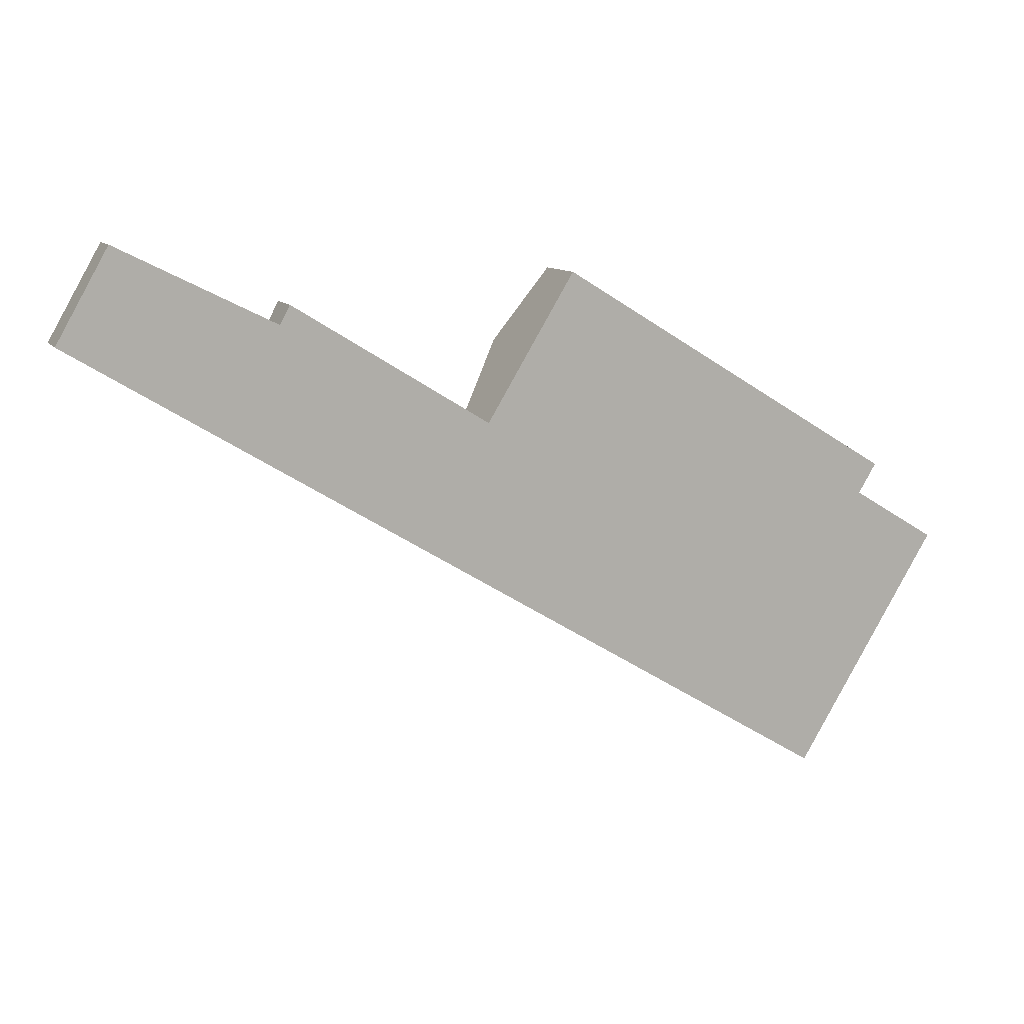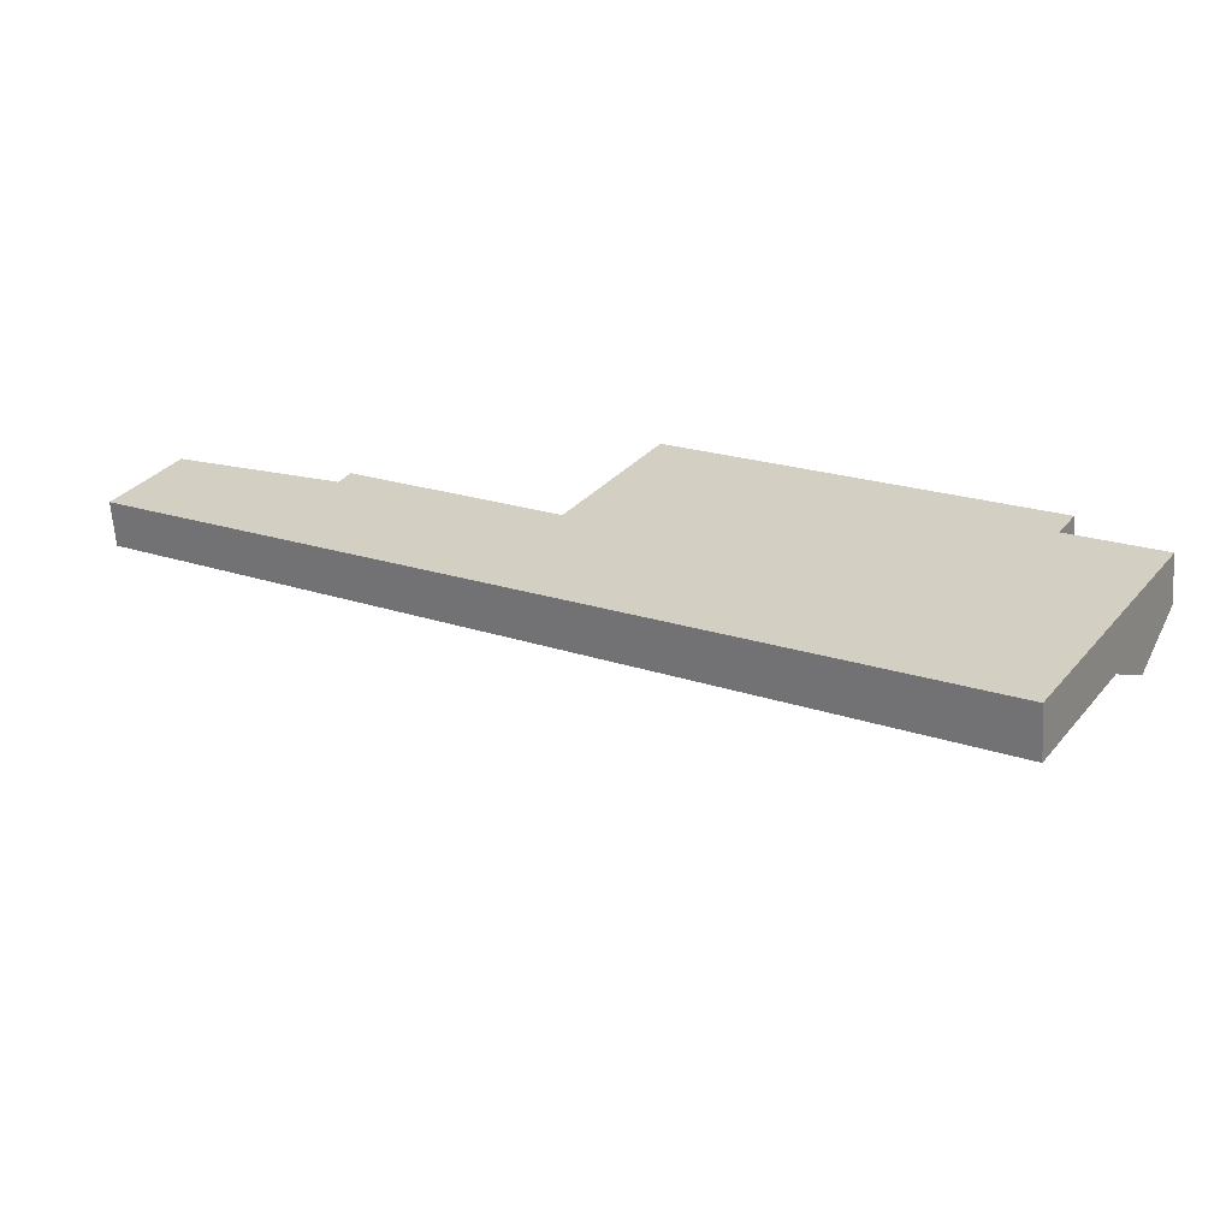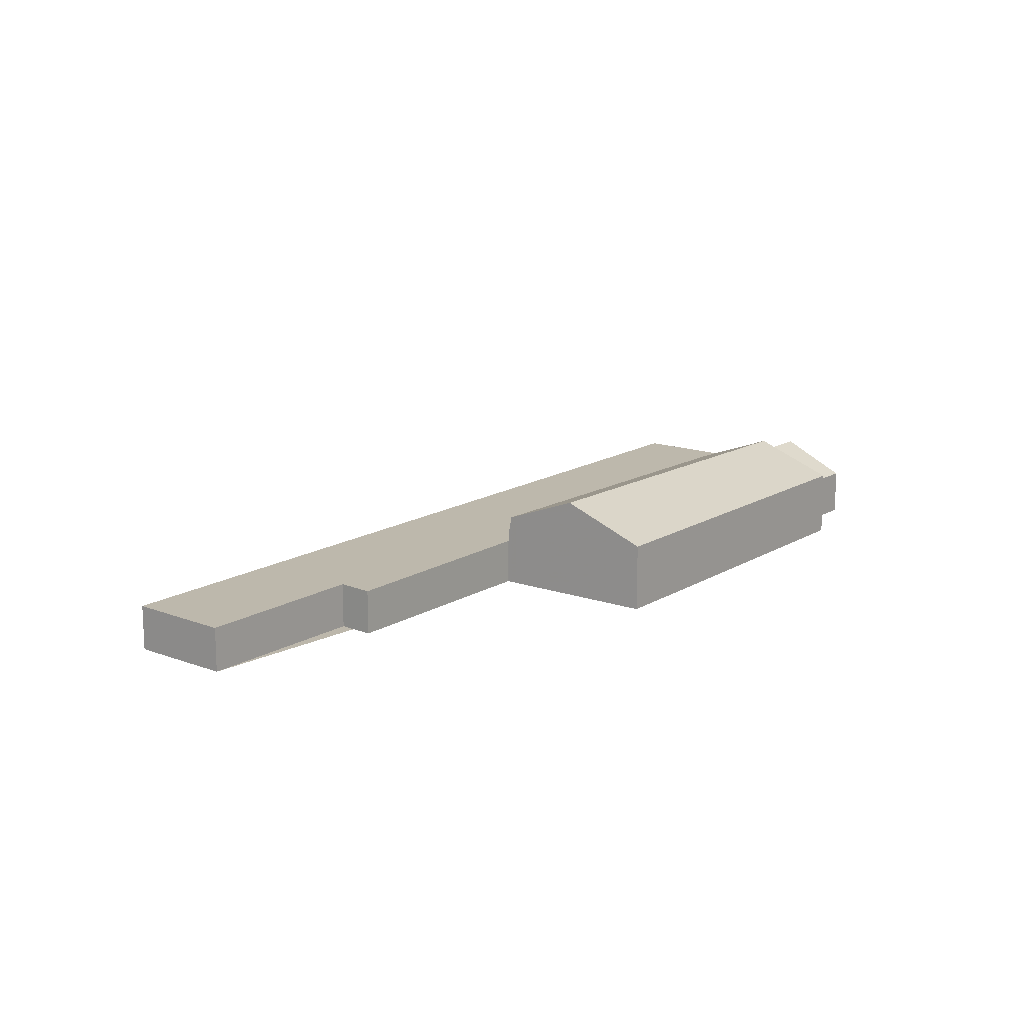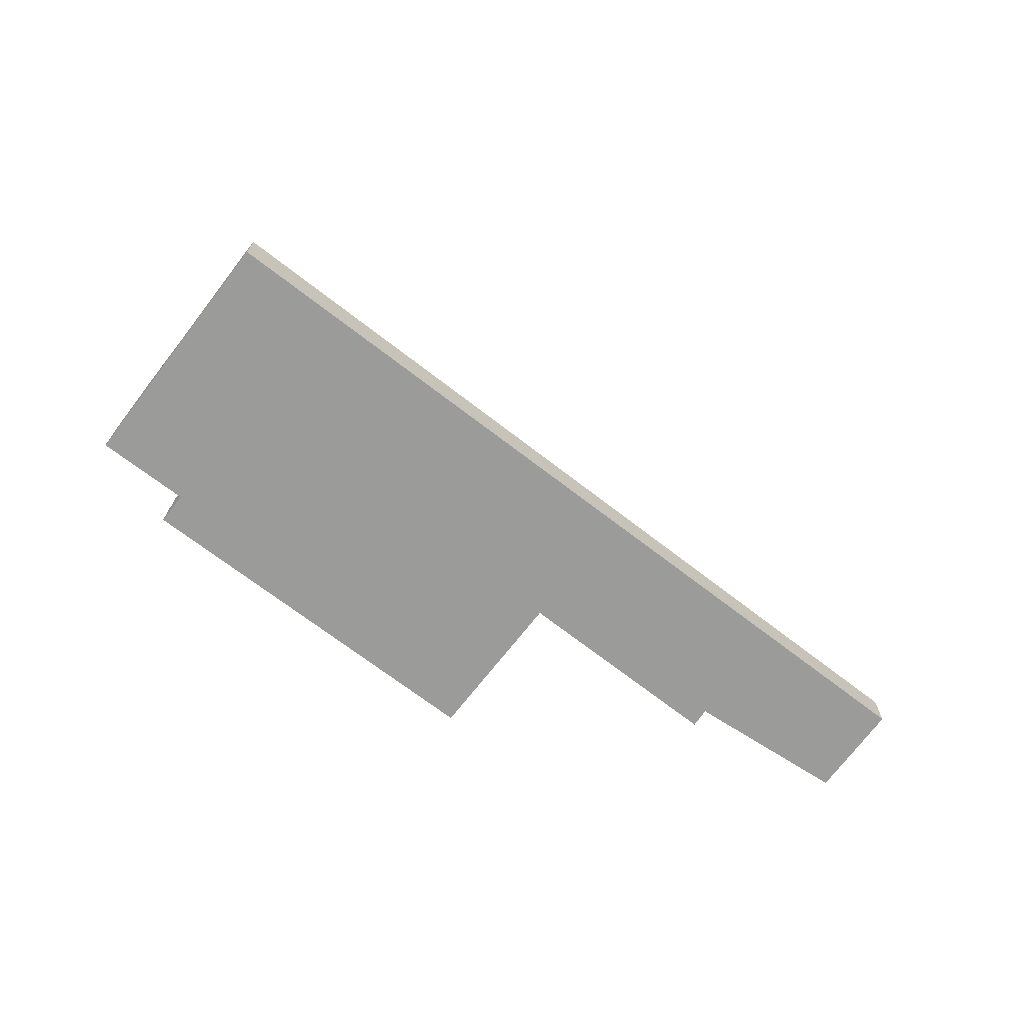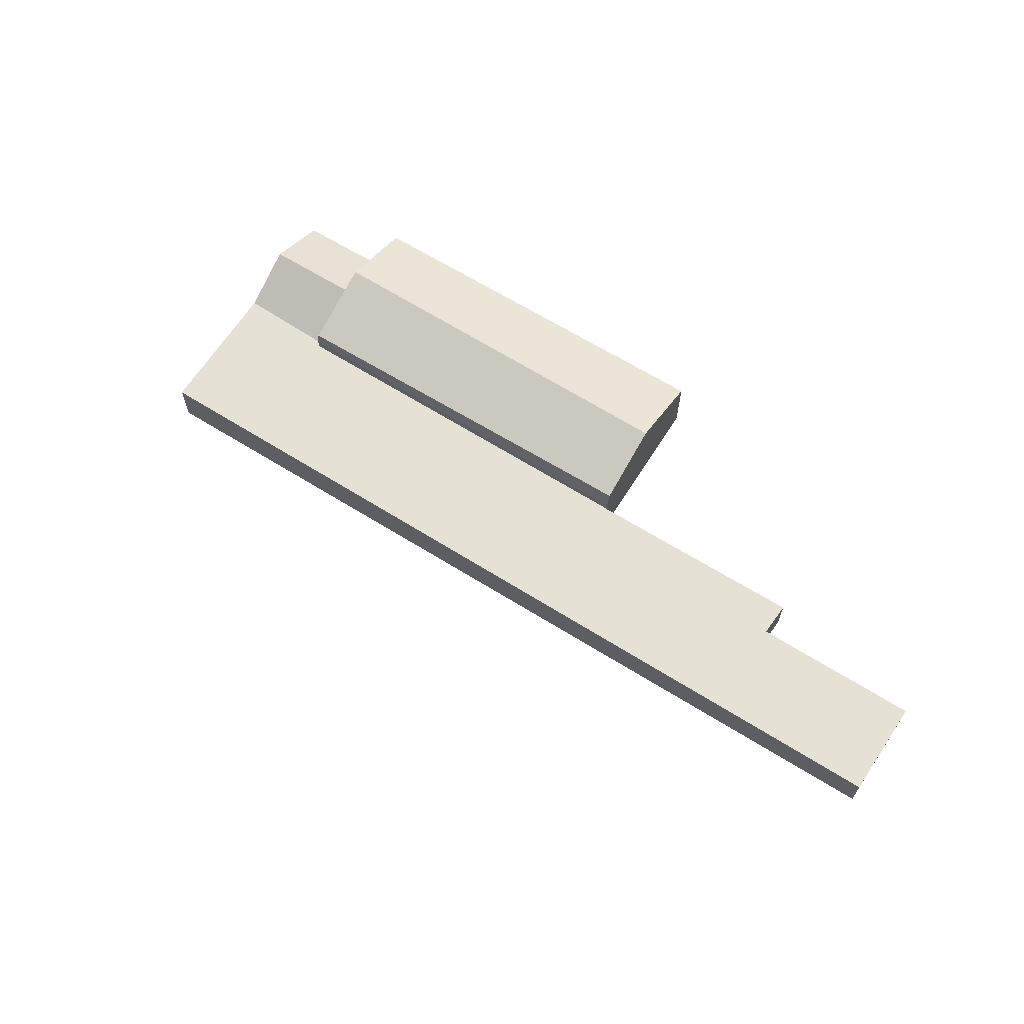
<metadata>
{"format":"obj","ext":"obj","renderer":"f3d","projection":"perspective","resolution":1024,"background":"white","views":[{"elev":10.8,"azim":159.3,"up":"+Y"},{"elev":-63.0,"azim":-176.1,"up":"+Y"},{"elev":14.3,"azim":158.8,"up":"+Z"},{"elev":-69.6,"azim":-6.4,"up":"+Z"},{"elev":64.8,"azim":63.5,"up":"+Z"}]}
</metadata>
<code>
v -2120 -861.8 2.708
v -2108 -854.6 2.605
v -2107 -856.4 2.624
v -2099 -851.1 2.547
v -2096 -856.4 2.601
v -2141 -884.3 3.001
v -2125 -853.2 4.005
v -2150 -870.5 2.813
v -2145 -867.4 2.853
v -2146 -865.7 1.852
v -2144 -879.9 2.957
v -2097 -853.6 2.572
v -2120 -861.7 2.708
v -2145 -877.6 2.934
v -2150 -870.6 2.864
v -2147 -868.6 2.837
v -2145 -867.3 2.819
v -2146 -876.9 2.927
v -2120 -861.7 2.708
v -2146 -865.6 2.801
v -2123 -857.6 5.989
v -2120 -861.5 4.321
v -2123 -857.6 5.989
v -2146 -865.6 4.034
v -2143 -869.8 5.934
v -2142 -883.9 2.997
v -2101 -859.7 2.648
v -2122 -859.1 5.359
v -2148 -873.9 4.751
v -2146 -865.6 1.853
v -2145 -867.3 2.818
v -2142 -871.5 5.226
v -2146 -876.9 2.927
v -2127 -865.9 2.768
v -2143 -869.3 5.68
v -2143 -870.7 4.788
v -2108 -855.2 2.612
v -2131 -868.4 2.803
v -2123 -857 5.734
v -2148 -873.9 4.751
v -2120 -861.7 2.881
v -2141 -873.9 2.884
v -2146 -877.3 2.932
v -2128 -866.6 2.777
v -2120 -861.5 4.321
v -2124 -864.3 2.745
v -2108 -854.7 2.606
v -2141 -874 4.162
v -2120 -861.7 3.109
v -2108 -856.2 2.622
v -2145 -878.8 2.946
v -2140 -874.1 2.886
v -2140 -874.1 3.509
v -2120 -861.7 3.109
v -2131 -868.4 2.803
v -2146 -877.2 2.931
v -2120 -861.7 2.708
v -2108 -854.6 2.606
v -2116 -859.5 2.676
v -2096 -855 2.587
v -2142 -883.1 2.989
v -2104 -861.7 2.677
v -2096 -856.4 2.601
v -2141 -884.3 3.001
v -2141 -874 4.162
v -2140 -874.4 2.889
v -2140 -874.2 2.887
v -2143 -869.3 5.68
v -2146 -865.6 4.034
v -2143 -870.7 4.788
v -2145 -867.3 2.818
v -2141 -874 4.162
v -2140 -874.1 3.509
v -2140 -874.1 2.886
v -2141 -873.9 2.884
v -2143 -870.7 4.788
v -2136 -881.2 2.957
v -2136 -881.2 2.956
v -2143 -869.8 5.934
v -2140 -875.7 2.901
v -2146 -865.6 1.853
v -2140 -874.1 2.886
v -2143 -869.8 5.934
v -2140 -874.1 3.509
v -2142 -871.5 5.226
v -2137 -880 2.945
v -2139 -877 2.914
v -2136 -880.9 2.953
v -2141 -873.9 2.884
v -2141 -884.2 3
v -2141 -884.3 3.001
v -2145 -877.6 2.934
v -2145 -878.7 2.945
v -2148 -873.8 4.752
v -2148 -873.8 4.752
v -2144 -879.9 2.957
v -2142 -883.1 2.989
v -2141 -883.9 2.997
v -2146 -876.8 2.926
v -2146 -877.2 2.93
v -2146 -876.8 2.926
v -2150 -870.4 2.813
v -2150 -870.5 2.864
v -2145 -877.3 2.931
v -2097 -854.3 2.579
v -2097 -853.6 2.573
v -2099 -851.1 2.548
v -2104 -861.6 2.675
v -2104 -861.6 2.675
v -2104 -861.6 2.675
v -2105 -860.2 2.662
v -2106 -858.5 2.644
v -2107 -856.3 2.623
v -2146 -865.7 1.868
v -2146 -865.7 2.802
v -2146 -865.7 4.046
v -2125 -853.2 4.032
v -2146 -865.7 4.046
v -2146 -865.7 1.868
v -2146 -865.7 1.868
v -2145 -867.4 2.862
v -2145 -867.4 4.828
v -2145 -867.4 2.862
v -2150 -870.5 2.825
v -2150 -870.5 2.825
v -2145 -867.4 4.828
v -2124 -855 4.814
v -2147 -869 2.842
v -2120 -861.5 4.321
v -2120 -861.8 2.709
v -2120 -862 2.711
v -2120 -861.7 2.708
v -2125 -853.2 4.005
v -2125 -853.3 4.032
v -2120 -861.7 2.881
v -2120 -861.5 4.321
v -2120 -861.7 3.109
v -2120 -861.7 2.708
v -2120 -861.7 2.708
v -2116 -868.7 2.778
v -2116 -868.8 2.778
v -2119 -863.3 2.723
v -2123 -857 5.734
v -2123 -857.6 5.989
v -2120 -861.7 3.109
v -2123 -857.6 5.989
v -2122 -859.1 5.359
v -2124 -855 4.814
v -2117 -867.5 2.765
v -2116 -868.6 2.777
v -2118 -865.3 2.743
v -2141 -873.6 3.057
v -2141 -873.6 4.342
v -2141 -873.6 3.057
v -2120 -861.2 4.462
v -2120 -861.2 4.462
v -2146 -876.7 3.022
v -2146 -876.7 3.021
v -2141 -873.6 4.342
v -2116 -859.5 2.676
v -2120 -861.8 2.708
v -2120 -861.8 4.441e-16
v -2116 -859.5 0
v -2108 -854.6 2.606
v -2108 -854.6 2.605
v -2108 -854.6 0
v -2108 -854.6 0
v -2107 -856.3 2.623
v -2107 -856.4 2.624
v -2107 -856.4 0
v -2107 -856.3 0
v -2097 -853.6 2.572
v -2099 -851.1 2.547
v -2099 -851.1 0
v -2097 -853.6 0
v -2101 -859.7 2.648
v -2096 -856.4 2.601
v -2096 -856.4 0
v -2101 -859.7 4.441e-16
v -2141 -884.3 3.001
v -2141 -884.3 3.001
v -2141 -884.3 0
v -2141 -884.3 -4.441e-16
v -2125 -853.2 4.032
v -2125 -853.2 4.005
v -2125 -853.2 -8.882e-16
v -2125 -853.2 -8.882e-16
v -2150 -870.4 2.813
v -2150 -870.5 2.813
v -2150 -870.5 0
v -2150 -870.4 4.441e-16
v -2145 -867.3 2.819
v -2145 -867.4 2.853
v -2145 -867.4 4.441e-16
v -2145 -867.3 0
v -2146 -865.6 1.853
v -2146 -865.7 1.852
v -2146 -865.7 -2.22e-16
v -2146 -865.6 0
v -2145 -878.8 2.946
v -2144 -879.9 2.957
v -2144 -879.9 -4.441e-16
v -2145 -878.8 0
v -2097 -854.3 2.579
v -2097 -853.6 2.572
v -2097 -853.6 0
v -2097 -854.3 -4.441e-16
v -2120 -861.8 2.708
v -2120 -861.7 2.708
v -2120 -861.7 0
v -2120 -861.8 4.441e-16
v -2146 -877.3 2.932
v -2145 -877.6 2.934
v -2145 -877.6 0
v -2146 -877.3 4.441e-16
v -2150 -870.5 2.825
v -2150 -870.6 2.864
v -2150 -870.6 0
v -2150 -870.5 4.441e-16
v -2145 -867.4 2.853
v -2147 -868.6 2.837
v -2147 -868.6 0
v -2145 -867.4 4.441e-16
v -2146 -865.7 1.868
v -2145 -867.3 2.819
v -2145 -867.3 0
v -2146 -865.7 0
v -2146 -876.7 3.021
v -2146 -876.9 2.927
v -2146 -876.9 0
v -2146 -876.7 -4.441e-16
v -2120 -861.7 3.109
v -2120 -861.5 4.321
v -2120 -861.5 0
v -2120 -861.7 0
v -2122 -859.1 5.359
v -2123 -857.6 5.989
v -2123 -857.6 -8.882e-16
v -2122 -859.1 0
v -2142 -883.1 2.989
v -2142 -883.9 2.997
v -2142 -883.9 -4.441e-16
v -2142 -883.1 0
v -2104 -861.6 2.675
v -2101 -859.7 2.648
v -2101 -859.7 4.441e-16
v -2104 -861.6 0
v -2120 -861.2 4.462
v -2122 -859.1 5.359
v -2122 -859.1 0
v -2120 -861.2 -8.882e-16
v -2108 -856.2 2.622
v -2108 -855.2 2.612
v -2108 -855.2 0
v -2108 -856.2 0
v -2123 -857.6 5.989
v -2123 -857 5.734
v -2123 -857 0
v -2123 -857.6 -8.882e-16
v -2150 -870.6 2.864
v -2148 -873.9 4.751
v -2148 -873.9 0
v -2150 -870.6 0
v -2146 -877.2 2.931
v -2146 -877.3 2.932
v -2146 -877.3 4.441e-16
v -2146 -877.2 -4.441e-16
v -2108 -855.2 2.612
v -2108 -854.7 2.606
v -2108 -854.7 0
v -2108 -855.2 0
v -2107 -856.4 2.624
v -2108 -856.2 2.622
v -2108 -856.2 0
v -2107 -856.4 0
v -2145 -877.6 2.934
v -2145 -878.8 2.946
v -2145 -878.8 0
v -2145 -877.6 0
v -2146 -876.9 2.927
v -2146 -877.2 2.931
v -2146 -877.2 -4.441e-16
v -2146 -876.9 0
v -2120 -861.7 2.708
v -2120 -861.7 2.708
v -2120 -861.7 -4.441e-16
v -2120 -861.7 0
v -2108 -854.7 2.606
v -2108 -854.6 2.606
v -2108 -854.6 0
v -2108 -854.7 0
v -2108 -854.6 2.605
v -2116 -859.5 2.676
v -2116 -859.5 0
v -2108 -854.6 0
v -2096 -856.4 2.601
v -2096 -855 2.587
v -2096 -855 0
v -2096 -856.4 0
v -2144 -879.9 2.957
v -2142 -883.1 2.989
v -2142 -883.1 0
v -2144 -879.9 -4.441e-16
v -2096 -856.4 2.601
v -2096 -856.4 2.601
v -2096 -856.4 0
v -2096 -856.4 0
v -2142 -883.9 2.997
v -2141 -884.3 3.001
v -2141 -884.3 -4.441e-16
v -2142 -883.9 -4.441e-16
v -2125 -853.2 4.005
v -2146 -865.6 4.034
v -2146 -865.6 0
v -2125 -853.2 0
v -2141 -884.3 3.001
v -2136 -881.2 2.957
v -2136 -881.2 -4.441e-16
v -2141 -884.3 0
v -2141 -884.3 3.001
v -2141 -884.3 3.001
v -2141 -884.3 0
v -2141 -884.3 0
v -2147 -868.6 2.837
v -2150 -870.4 2.813
v -2150 -870.4 4.441e-16
v -2147 -868.6 0
v -2096 -855 2.587
v -2097 -854.3 2.579
v -2097 -854.3 -4.441e-16
v -2096 -855 0
v -2099 -851.1 2.547
v -2099 -851.1 2.548
v -2099 -851.1 0
v -2099 -851.1 0
v -2116 -868.8 2.778
v -2104 -861.6 2.675
v -2104 -861.6 0
v -2116 -868.8 -4.441e-16
v -2099 -851.1 2.548
v -2107 -856.3 2.623
v -2107 -856.3 0
v -2099 -851.1 0
v -2124 -855 4.814
v -2125 -853.2 4.032
v -2125 -853.2 -8.882e-16
v -2124 -855 0
v -2146 -865.7 1.852
v -2146 -865.7 1.868
v -2146 -865.7 0
v -2146 -865.7 -2.22e-16
v -2150 -870.5 2.813
v -2150 -870.5 2.825
v -2150 -870.5 4.441e-16
v -2150 -870.5 0
v -2123 -857 5.734
v -2124 -855 4.814
v -2124 -855 0
v -2123 -857 0
v -2125 -853.2 4.005
v -2125 -853.2 4.005
v -2125 -853.2 0
v -2125 -853.2 -8.882e-16
v -2136 -881.2 2.957
v -2116 -868.8 2.778
v -2116 -868.8 -4.441e-16
v -2136 -881.2 -4.441e-16
v -2120 -861.5 4.321
v -2120 -861.2 4.462
v -2120 -861.2 -8.882e-16
v -2120 -861.5 0
v -2148 -873.9 4.751
v -2146 -876.7 3.021
v -2146 -876.7 -4.441e-16
v -2148 -873.9 0
v -2125 -853.2 0
v -2120 -861.8 0
v -2108 -854.6 0
v -2107 -856.4 0
v -2099 -851.1 0
v -2096 -856.4 0
v -2141 -884.3 0
v -2150 -870.5 0
v -2145 -867.4 0
v -2146 -865.7 0
f 141 77 78 140
f 142 80 66 34 131
f 125 8 102 124
f 144 83 68 143
f 147 85 79 146
f 106 12 105
f 67 44 34 66
f 115 31 114
f 122 35 36 121
f 46 34 44
f 35 25 32 36
f 131 34 46 130
f 134 118 69 133
f 135 38 132
f 159 85 147 156
f 59 2 58
f 145 84 82 38 135
f 107 4 12 106
f 153 48 53 52 42 152
f 137 73 65 129
f 74 55 44 67
f 139 46 44 55 138
f 130 46 139
f 109 62 108
f 150 88 86 149
f 140 78 88 150
f 92 14 43 104
f 94 40 15 103
f 104 43 56 100
f 158 29 95 157
f 91 6 64 90
f 93 51 14 92
f 120 10 81 119
f 97 61 11 96
f 98 26 61 97
f 90 64 26 98
f 100 56 33 99
f 96 11 51 93
f 90 78 77 91
f 92 66 80 93
f 96 87 86 97
f 97 86 88 98
f 98 88 78 90
f 99 89 74 100
f 93 80 87 96
f 124 102 16 128
f 104 67 66 92
f 128 16 9 17 71 123
f 100 74 67 104
f 157 95 76 154
f 149 86 87 151
f 151 87 80 142
f 108 63 5 27 109
f 109 27 110
f 111 60 63 108
f 112 106 105 60 111
f 113 107 106 112
f 114 30 20 115
f 115 20 24 116
f 148 126 118 134
f 119 71 17 120
f 121 31 115 116 122
f 124 103 15 125
f 143 68 126 148
f 128 103 124
f 123 70 94 103 128
f 130 47 37 131
f 133 7 117 134
f 132 19 41 135
f 129 22 54 137
f 138 57 13 139
f 139 13 1 59 58 47 130
f 140 62 109 110 141
f 131 37 50 142
f 143 39 21 144
f 146 23 28 147
f 148 127 39 143
f 149 111 108 62 150
f 150 62 140
f 151 112 111 149
f 142 50 3 113 112 151
f 134 117 127 148
f 156 147 28 155
f 135 41 49 145
f 152 36 32 153
f 155 45 136 156
f 157 101 18 158
f 154 75 101 157
f 156 136 72 159
f 161 162 163 160
f 165 166 167 164
f 169 170 171 168
f 173 174 175 172
f 177 178 179 176
f 181 182 183 180
f 185 186 187 184
f 189 190 191 188
f 193 194 195 192
f 197 198 199 196
f 201 202 203 200
f 205 206 207 204
f 209 210 211 208
f 213 214 215 212
f 217 218 219 216
f 221 222 223 220
f 225 226 227 224
f 229 230 231 228
f 233 234 235 232
f 237 238 239 236
f 241 242 243 240
f 245 246 247 244
f 249 250 251 248
f 253 254 255 252
f 257 258 259 256
f 261 262 263 260
f 265 266 267 264
f 269 270 271 268
f 273 274 275 272
f 277 278 279 276
f 281 282 283 280
f 285 286 287 284
f 289 290 291 288
f 293 294 295 292
f 297 298 299 296
f 301 302 303 300
f 305 306 307 304
f 309 310 311 308
f 313 314 315 312
f 317 318 319 316
f 321 322 323 320
f 325 326 327 324
f 329 330 331 328
f 333 334 335 332
f 337 338 339 336
f 341 342 343 340
f 345 346 347 344
f 349 350 351 348
f 353 354 355 352
f 357 358 359 356
f 361 362 363 360
f 365 366 367 364
f 369 370 371 368
f 373 374 375 372
f 377 378 379 380 381 382 383 384 385 376

</code>
